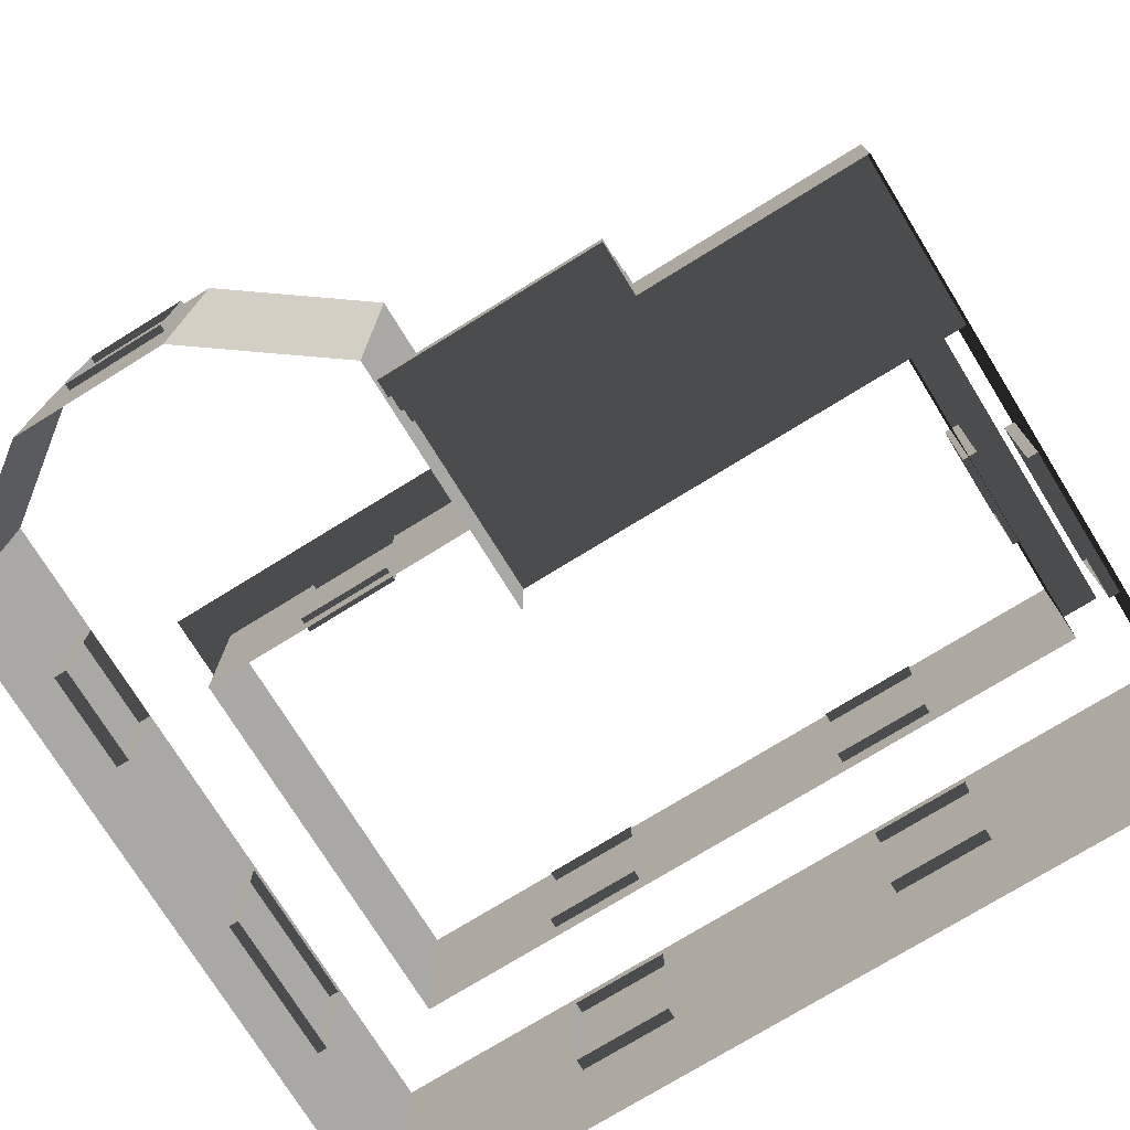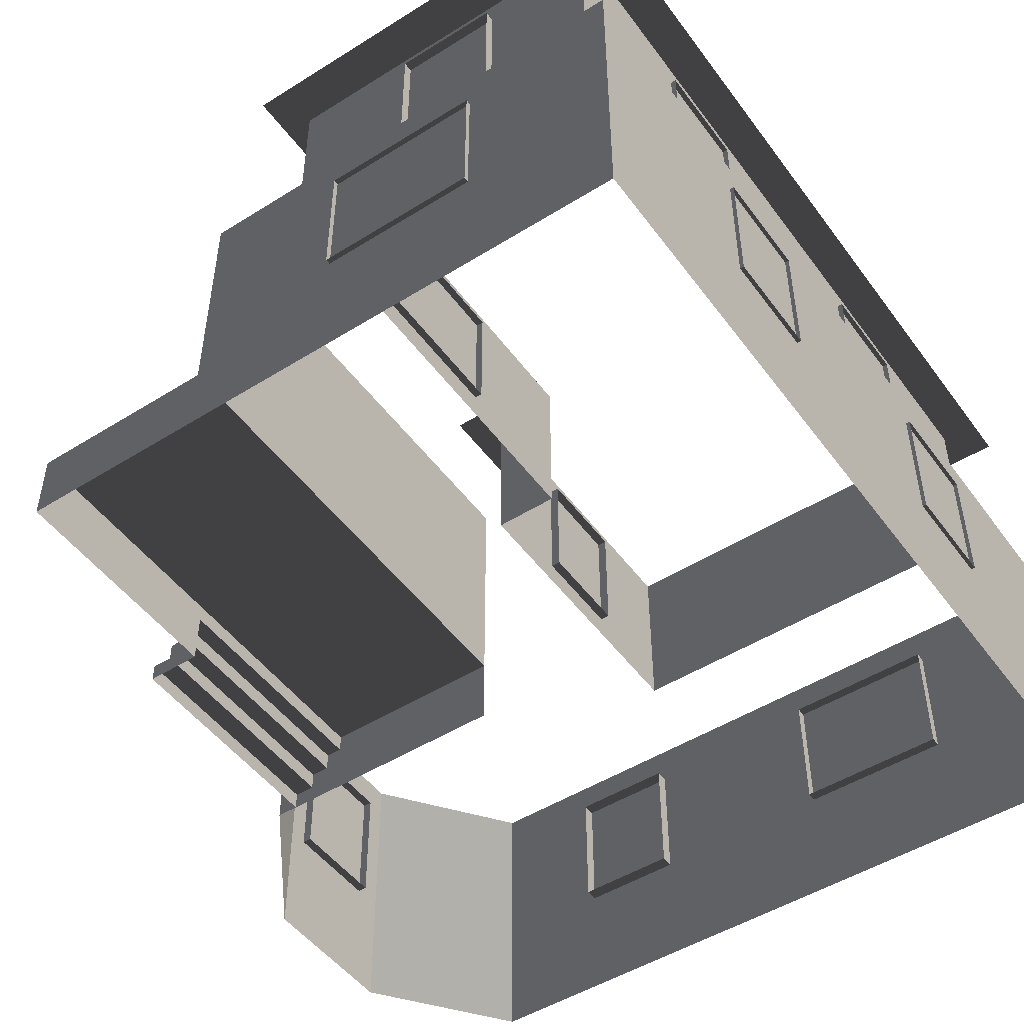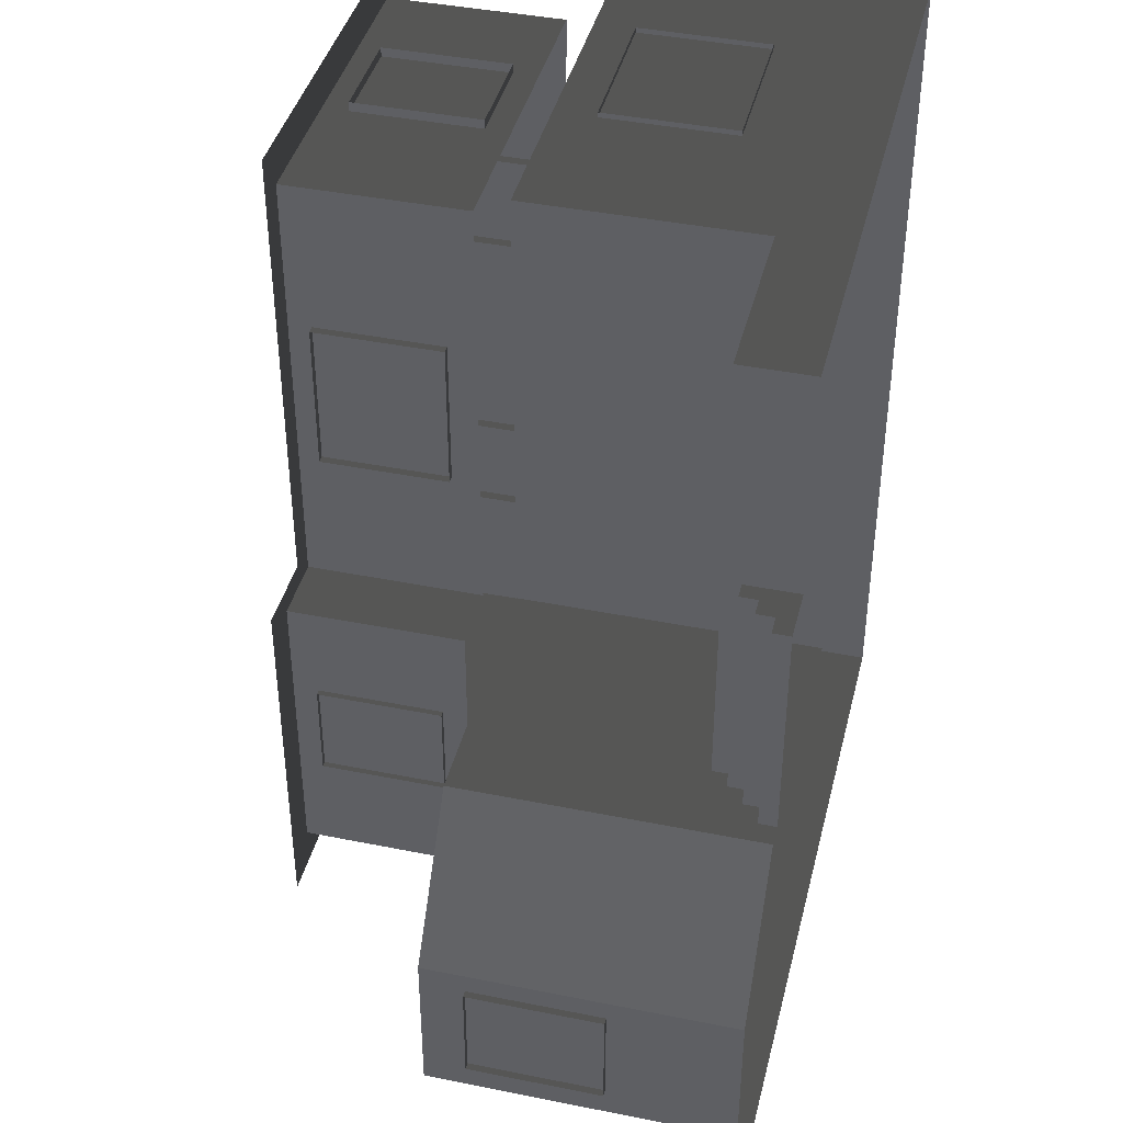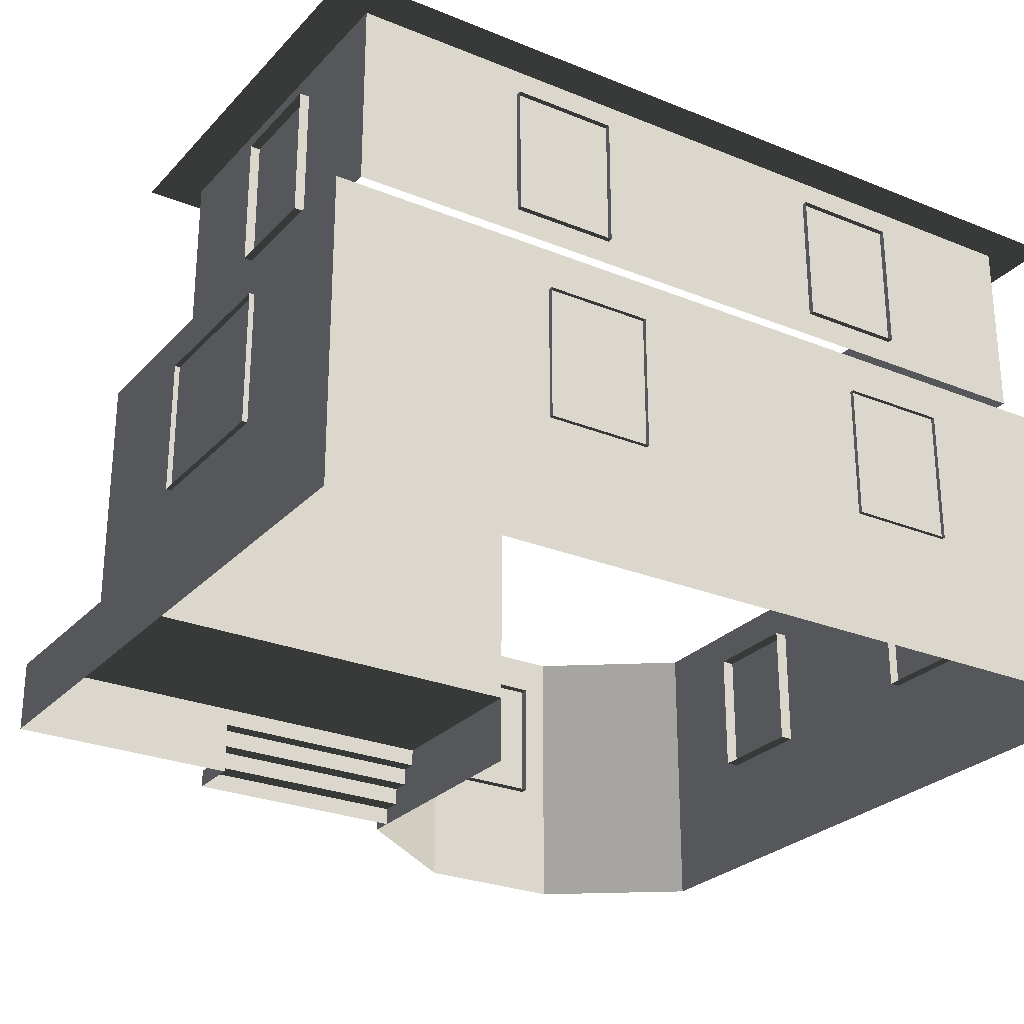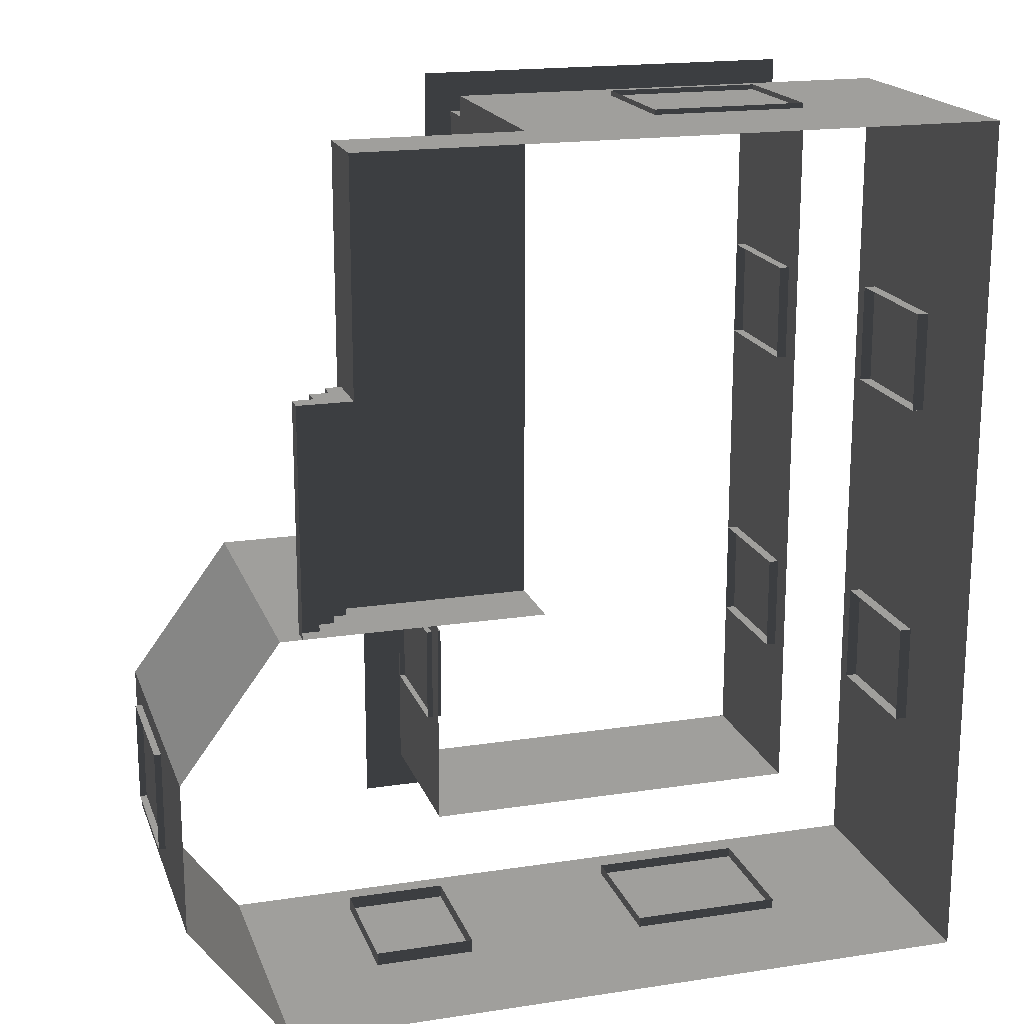
<metadata>
{"format":"obj","ext":"obj","renderer":"f3d","projection":"perspective","resolution":1024,"background":"white","views":[{"elev":-74.9,"azim":121.7,"up":"+Z"},{"elev":-49.1,"azim":-145.2,"up":"+Z"},{"elev":41.0,"azim":103.8,"up":"+Y"},{"elev":-26.5,"azim":-122.6,"up":"+Z"},{"elev":18.3,"azim":163.5,"up":"+Y"}]}
</metadata>
<code>
v -0.4639 -2.225 1.368
v -0.4639 -2.225 3.439
v -0.4638 2.923 3.439
v -0.4638 2.923 1.368
v 0.1241 3.511 -1.769
v 0.1241 3.511 0.8189
v -4.992 3.511 0.8189
v -4.992 3.511 -1.769
v -4.992 3.511 -2.561
v 0.1241 3.511 -2.561
v 2.205 3.511 -1.769
v 2.205 3.511 -2.561
v 0.1241 3.511 -1.769
v 2.205 3.511 -1.769
v 2.205 0.9373 -1.769
v 2.205 -1.637 -1.769
v 0.124 -1.637 -1.769
v -4.405 2.923 3.439
v -4.838 3.409 3.439
v -4.838 -6.296 3.439
v -4.405 -5.837 3.439
v 0.797 -6.296 3.439
v 0.3149 -5.837 3.439
v 0.797 -1.942 3.439
v 0.315 -2.225 3.439
v -0.1329 -1.942 3.439
v -0.4639 -2.225 3.439
v -0.1328 3.409 3.439
v -0.4638 2.923 3.439
v -4.405 2.923 1.368
v -4.405 2.923 3.439
v -4.405 -5.837 3.439
v -4.405 -5.837 1.368
v 2.205 0.9373 -1.967
v 2.384 0.9373 -1.967
v 2.384 -1.637 -1.967
v 2.205 -1.637 -1.967
v -4.992 3.511 -1.769
v -4.992 3.511 0.8189
v -4.992 -6.425 0.8189
v -4.992 -6.425 -1.769
v -4.992 -6.425 -2.561
v -4.992 3.511 -2.561
v 2.205 0.9373 -1.769
v 2.205 0.9373 -1.967
v 2.205 -1.637 -1.967
v 2.205 -1.637 -1.769
v 2.205 3.511 -2.561
v 2.205 0.9373 -2.561
v 2.205 0.9373 -1.967
v 2.205 0.9373 -1.769
v 2.205 3.511 -1.769
v 2.384 0.9373 -2.165
v 2.589 0.9373 -2.165
v 2.589 -1.637 -2.165
v 2.384 -1.637 -2.165
v 2.384 0.9373 -1.967
v 2.384 0.9373 -2.165
v 2.384 -1.637 -2.165
v 2.384 -1.637 -1.967
v 2.589 0.9373 -2.165
v 2.589 0.9373 -2.363
v 2.589 -1.637 -2.363
v 2.589 -1.637 -2.165
v 2.815 0.9373 -2.363
v 2.815 0.9373 -2.561
v 2.815 -1.637 -2.561
v 2.815 -1.637 -2.363
v 2.589 0.9373 -2.363
v 2.815 0.9373 -2.363
v 2.815 -1.637 -2.363
v 2.589 -1.637 -2.363
v 2.205 0.9373 -1.967
v 2.205 0.9373 -2.561
v 2.384 0.9373 -2.561
v 2.589 0.9373 -2.561
v 2.384 0.9373 -2.165
v 2.589 0.9373 -2.363
v 2.815 0.9373 -2.561
v 2.384 0.9373 -1.967
v 2.589 0.9373 -2.165
v 2.815 0.9373 -2.363
v 3.06 -6.425 -1.769
v 3.06 -6.425 -2.561
v 0.1241 -6.425 -2.561
v -4.992 -6.425 -2.561
v -4.992 -6.425 -1.769
v 3.06 -6.425 0.8189
v -4.992 -6.425 0.8189
v 3.06 -6.425 0.8189
v 4.188 -4.905 0.8189
v 4.188 -4.905 -1.769
v 3.06 -6.425 -1.769
v 4.188 -4.905 -2.561
v 3.06 -6.425 -2.561
v 0.124 -1.637 -2.561
v 3.06 -1.637 -2.561
v 3.06 -1.637 -1.769
v 0.124 -1.637 -1.769
v 0.124 -1.637 -1.769
v 3.06 -1.637 -1.769
v 3.06 -1.637 0.8189
v 0.124 -1.637 0.8189
v 4.188 -3.157 -1.769
v 4.188 -4.905 -1.769
v 4.188 -4.905 0.8189
v 4.188 -3.157 0.8189
v 4.188 -3.157 -2.561
v 4.188 -4.905 -2.561
v 3.06 -1.637 -2.561
v 4.188 -3.157 -2.561
v 4.188 -3.157 -1.769
v 3.06 -1.637 -1.769
v 4.188 -3.157 0.8189
v 3.06 -1.637 0.8189
v 0.3149 -5.837 1.368
v 0.3149 -5.837 3.439
v 0.315 -2.225 3.439
v 0.315 -2.225 1.368
v 0.315 -2.225 1.368
v 0.315 -2.225 3.439
v -0.4639 -2.225 3.439
v -0.4639 -2.225 1.368
v -0.4638 2.923 1.368
v -0.4638 2.923 3.439
v -4.405 2.923 3.439
v -4.405 2.923 1.368
v -4.405 -5.837 1.368
v -4.405 -5.837 3.439
v 0.3149 -5.837 3.439
v 0.3149 -5.837 1.368
v 0.124 -1.637 -1.769
v 0.124 -1.637 0.8189
v 0.1241 3.511 0.8189
v 0.1241 3.511 -1.769
v -2.136 3.569 0.3478
v -1.553 3.569 0.3478
v -1.553 3.388 0.3478
v -2.136 3.388 0.3478
v -2.719 3.569 0.3478
v -2.719 3.388 0.3478
v -1.553 3.569 0.3478
v -1.553 3.569 -1.133
v -1.553 3.388 -1.133
v -1.553 3.388 0.3478
v -2.136 3.569 -1.133
v -2.719 3.569 -1.133
v -2.719 3.388 -1.133
v -2.136 3.388 -1.133
v -1.553 3.569 -1.133
v -1.553 3.388 -1.133
v -3.302 3.569 -1.133
v -3.302 3.569 0.3478
v -3.302 3.388 0.3478
v -3.302 3.388 -1.133
v -2.719 3.569 -1.133
v -3.302 3.569 -1.133
v -3.302 3.388 -1.133
v -2.719 3.388 -1.133
v -3.302 3.569 0.3478
v -2.719 3.569 0.3478
v -2.719 3.388 0.3478
v -3.302 3.388 0.3478
v -2.719 -6.488 0.3478
v -3.302 -6.488 0.3478
v -3.302 -6.308 0.3478
v -2.719 -6.308 0.3478
v -2.136 -6.488 0.3478
v -2.136 -6.308 0.3478
v -3.302 -6.488 0.3478
v -3.302 -6.488 -1.133
v -3.302 -6.308 -1.133
v -3.302 -6.308 0.3478
v -2.719 -6.488 -1.133
v -2.136 -6.488 -1.133
v -2.136 -6.308 -1.133
v -2.719 -6.308 -1.133
v -3.302 -6.488 -1.133
v -3.302 -6.308 -1.133
v -1.553 -6.488 -1.133
v -1.553 -6.488 0.3478
v -1.553 -6.308 0.3478
v -1.553 -6.308 -1.133
v -2.136 -6.488 -1.133
v -1.553 -6.488 -1.133
v -1.553 -6.308 -1.133
v -2.136 -6.308 -1.133
v -1.553 -6.488 0.3478
v -2.136 -6.488 0.3478
v -2.136 -6.308 0.3478
v -1.553 -6.308 0.3478
v 1.748 -6.455 0.3311
v 0.5813 -6.455 0.3311
v 0.5813 -6.274 0.3311
v 1.748 -6.274 0.3311
v 0.5813 -6.455 0.3311
v 0.5813 -6.455 -1.15
v 0.5813 -6.274 -1.15
v 0.5813 -6.274 0.3311
v 1.748 -6.455 -1.15
v 1.748 -6.455 0.3311
v 1.748 -6.274 0.3311
v 1.748 -6.274 -1.15
v 0.5813 -6.455 -1.15
v 1.748 -6.455 -1.15
v 1.748 -6.274 -1.15
v 0.5813 -6.274 -1.15
v 4.264 -3.388 0.3311
v 4.264 -4.554 0.3311
v 4.083 -4.554 0.3311
v 4.083 -3.388 0.3311
v 4.264 -4.554 0.3311
v 4.264 -4.554 -1.15
v 4.083 -4.554 -1.15
v 4.083 -4.554 0.3311
v 4.264 -3.388 -1.15
v 4.264 -3.388 0.3311
v 4.083 -3.388 0.3311
v 4.083 -3.388 -1.15
v 4.264 -4.554 -1.15
v 4.264 -3.388 -1.15
v 4.083 -3.388 -1.15
v 4.083 -4.554 -1.15
v 0.3836 -3.388 3.136
v 0.3836 -4.554 3.136
v 0.2028 -4.554 3.136
v 0.2028 -3.388 3.136
v 0.3836 -4.554 3.136
v 0.3836 -4.554 1.655
v 0.2028 -4.554 1.655
v 0.2028 -4.554 3.136
v 0.3836 -3.388 1.655
v 0.3836 -3.388 3.136
v 0.2028 -3.388 3.136
v 0.2028 -3.388 1.655
v 0.3836 -4.554 1.655
v 0.3836 -3.388 1.655
v 0.2028 -3.388 1.655
v 0.2028 -4.554 1.655
v -3.153 3.032 3.136
v -1.987 3.032 3.136
v -1.987 2.851 3.136
v -3.153 2.851 3.136
v -1.987 3.032 3.136
v -1.987 3.032 1.655
v -1.987 2.851 1.655
v -1.987 2.851 3.136
v -3.153 3.032 1.655
v -3.153 3.032 3.136
v -3.153 2.851 3.136
v -3.153 2.851 1.655
v -1.987 3.032 1.655
v -3.153 3.032 1.655
v -3.153 2.851 1.655
v -1.987 2.851 1.655
v -4.465 -0.1261 3.136
v -4.465 1.04 3.136
v -4.284 1.04 3.136
v -4.284 -0.1261 3.136
v -4.465 1.04 3.136
v -4.465 1.04 1.655
v -4.284 1.04 1.655
v -4.284 1.04 3.136
v -4.465 -0.1261 1.655
v -4.465 -0.1261 3.136
v -4.284 -0.1261 3.136
v -4.284 -0.1261 1.655
v -4.465 1.04 1.655
v -4.465 -0.1261 1.655
v -4.284 -0.1261 1.655
v -4.284 1.04 1.655
v -4.465 -4.071 3.136
v -4.465 -2.904 3.136
v -4.284 -2.904 3.136
v -4.284 -4.071 3.136
v -4.465 -2.904 3.136
v -4.465 -2.904 1.655
v -4.284 -2.904 1.655
v -4.284 -2.904 3.136
v -4.465 -4.071 1.655
v -4.465 -4.071 3.136
v -4.284 -4.071 3.136
v -4.284 -4.071 1.655
v -4.465 -2.904 1.655
v -4.465 -4.071 1.655
v -4.284 -4.071 1.655
v -4.284 -2.904 1.655
v -5.038 -0.1261 0.3569
v -5.038 1.04 0.3569
v -4.857 1.04 0.3569
v -4.857 -0.1261 0.3569
v -5.038 1.04 0.3569
v -5.038 1.04 -1.124
v -4.857 1.04 -1.124
v -4.857 1.04 0.3569
v -5.038 -0.1261 -1.124
v -5.038 -0.1261 0.3569
v -4.857 -0.1261 0.3569
v -4.857 -0.1261 -1.124
v -5.038 1.04 -1.124
v -5.038 -0.1261 -1.124
v -4.857 -0.1261 -1.124
v -4.857 1.04 -1.124
v -5.038 -4.071 0.3569
v -5.038 -2.904 0.3569
v -4.857 -2.904 0.3569
v -4.857 -4.071 0.3569
v -5.038 -2.904 0.3569
v -5.038 -2.904 -1.124
v -4.857 -2.904 -1.124
v -4.857 -2.904 0.3569
v -5.038 -4.071 -1.124
v -5.038 -4.071 0.3569
v -4.857 -4.071 0.3569
v -4.857 -4.071 -1.124
v -5.038 -2.904 -1.124
v -5.038 -4.071 -1.124
v -4.857 -4.071 -1.124
v -4.857 -2.904 -1.124
v -0.3719 0.02014 3.17
v -0.3719 -0.563 3.17
v -0.5527 -0.563 3.17
v -0.5527 0.02014 3.17
v -0.3719 0.6033 3.17
v -0.5527 0.6033 3.17
v -0.3719 -0.563 3.17
v -0.3719 -0.563 1.689
v -0.5527 -0.563 1.689
v -0.5527 -0.563 3.17
v -0.3719 0.02014 1.689
v -0.3719 0.6033 1.689
v -0.5527 0.6033 1.689
v -0.5527 0.02014 1.689
v -0.3719 -0.563 1.689
v -0.5527 -0.563 1.689
v -0.3719 1.186 1.689
v -0.3719 1.186 3.17
v -0.5527 1.186 3.17
v -0.5527 1.186 1.689
v -0.3719 0.6033 1.689
v -0.3719 1.186 1.689
v -0.5527 1.186 1.689
v -0.5527 0.6033 1.689
v -0.3719 1.186 3.17
v -0.3719 0.6033 3.17
v -0.5527 0.6033 3.17
v -0.5527 1.186 3.17
g Building_small_t1.043_31829_335
f 1 3 2
f 1 4 3
f 5 7 6
f 5 8 7
f 5 9 8
f 5 10 9
f 11 10 5
f 11 12 10
f 13 15 14
f 15 13 16
f 16 13 17
f 18 20 19
f 18 21 20
f 21 22 20
f 21 23 22
f 23 24 22
f 23 25 24
f 25 26 24
f 25 27 26
f 27 28 26
f 27 29 28
f 29 19 28
f 29 18 19
f 30 32 31
f 30 33 32
f 34 36 35
f 34 37 36
f 38 40 39
f 38 41 40
f 38 42 41
f 38 43 42
f 44 46 45
f 44 47 46
f 48 50 49
f 50 48 51
f 51 48 52
f 53 55 54
f 53 56 55
f 57 59 58
f 57 60 59
f 61 63 62
f 61 64 63
f 65 67 66
f 65 68 67
f 69 71 70
f 69 72 71
f 73 75 74
f 75 73 76
f 76 73 77
f 76 77 78
f 76 78 79
f 77 73 80
f 81 78 77
f 82 79 78
f 83 85 84
f 85 83 86
f 86 83 87
f 87 83 88
f 87 88 89
f 90 92 91
f 90 93 92
f 93 94 92
f 93 95 94
f 96 98 97
f 96 99 98
f 100 102 101
f 100 103 102
f 104 106 105
f 104 107 106
f 108 104 105
f 108 105 109
f 110 112 111
f 110 113 112
f 113 114 112
f 113 115 114
f 116 118 117
f 116 119 118
f 120 122 121
f 120 123 122
f 124 126 125
f 124 127 126
f 128 130 129
f 128 131 130
f 132 134 133
f 132 135 134
f 136 138 137
f 136 139 138
f 140 139 136
f 140 141 139
f 142 144 143
f 142 145 144
f 146 148 147
f 146 149 148
f 150 149 146
f 150 151 149
f 152 154 153
f 152 155 154
f 156 158 157
f 156 159 158
f 160 162 161
f 160 163 162
f 164 166 165
f 164 167 166
f 168 167 164
f 168 169 167
f 170 172 171
f 170 173 172
f 174 176 175
f 174 177 176
f 178 177 174
f 178 179 177
f 180 182 181
f 180 183 182
f 184 186 185
f 184 187 186
f 188 190 189
f 188 191 190
f 192 194 193
f 192 195 194
f 196 198 197
f 196 199 198
f 200 202 201
f 200 203 202
f 204 206 205
f 204 207 206
f 208 210 209
f 208 211 210
f 212 214 213
f 212 215 214
f 216 218 217
f 216 219 218
f 220 222 221
f 220 223 222
f 224 226 225
f 224 227 226
f 228 230 229
f 228 231 230
f 232 234 233
f 232 235 234
f 236 238 237
f 236 239 238
f 240 242 241
f 240 243 242
f 244 246 245
f 244 247 246
f 248 250 249
f 248 251 250
f 252 254 253
f 252 255 254
f 256 258 257
f 256 259 258
f 260 262 261
f 260 263 262
f 264 266 265
f 264 267 266
f 268 270 269
f 268 271 270
f 272 274 273
f 272 275 274
f 276 278 277
f 276 279 278
f 280 282 281
f 280 283 282
f 284 286 285
f 284 287 286
f 288 290 289
f 288 291 290
f 292 294 293
f 292 295 294
f 296 298 297
f 296 299 298
f 300 302 301
f 300 303 302
f 304 306 305
f 304 307 306
f 308 310 309
f 308 311 310
f 312 314 313
f 312 315 314
f 316 318 317
f 316 319 318
f 320 322 321
f 320 323 322
f 324 323 320
f 324 325 323
f 326 328 327
f 326 329 328
f 330 332 331
f 330 333 332
f 334 333 330
f 334 335 333
f 336 338 337
f 336 339 338
f 340 342 341
f 340 343 342
f 344 346 345
f 344 347 346

</code>
